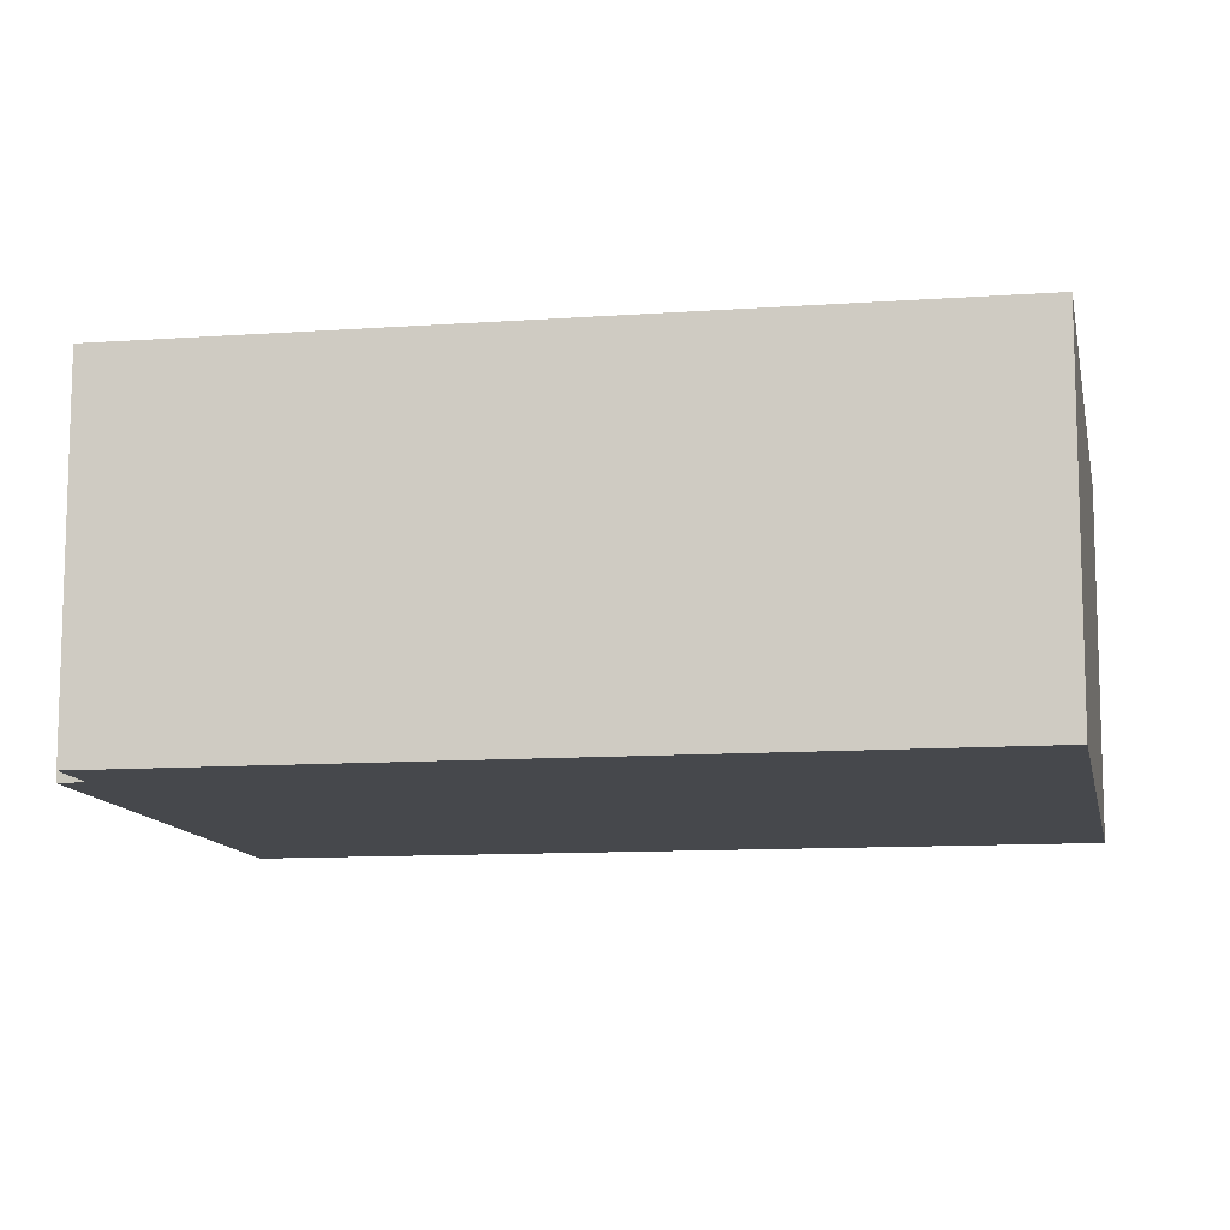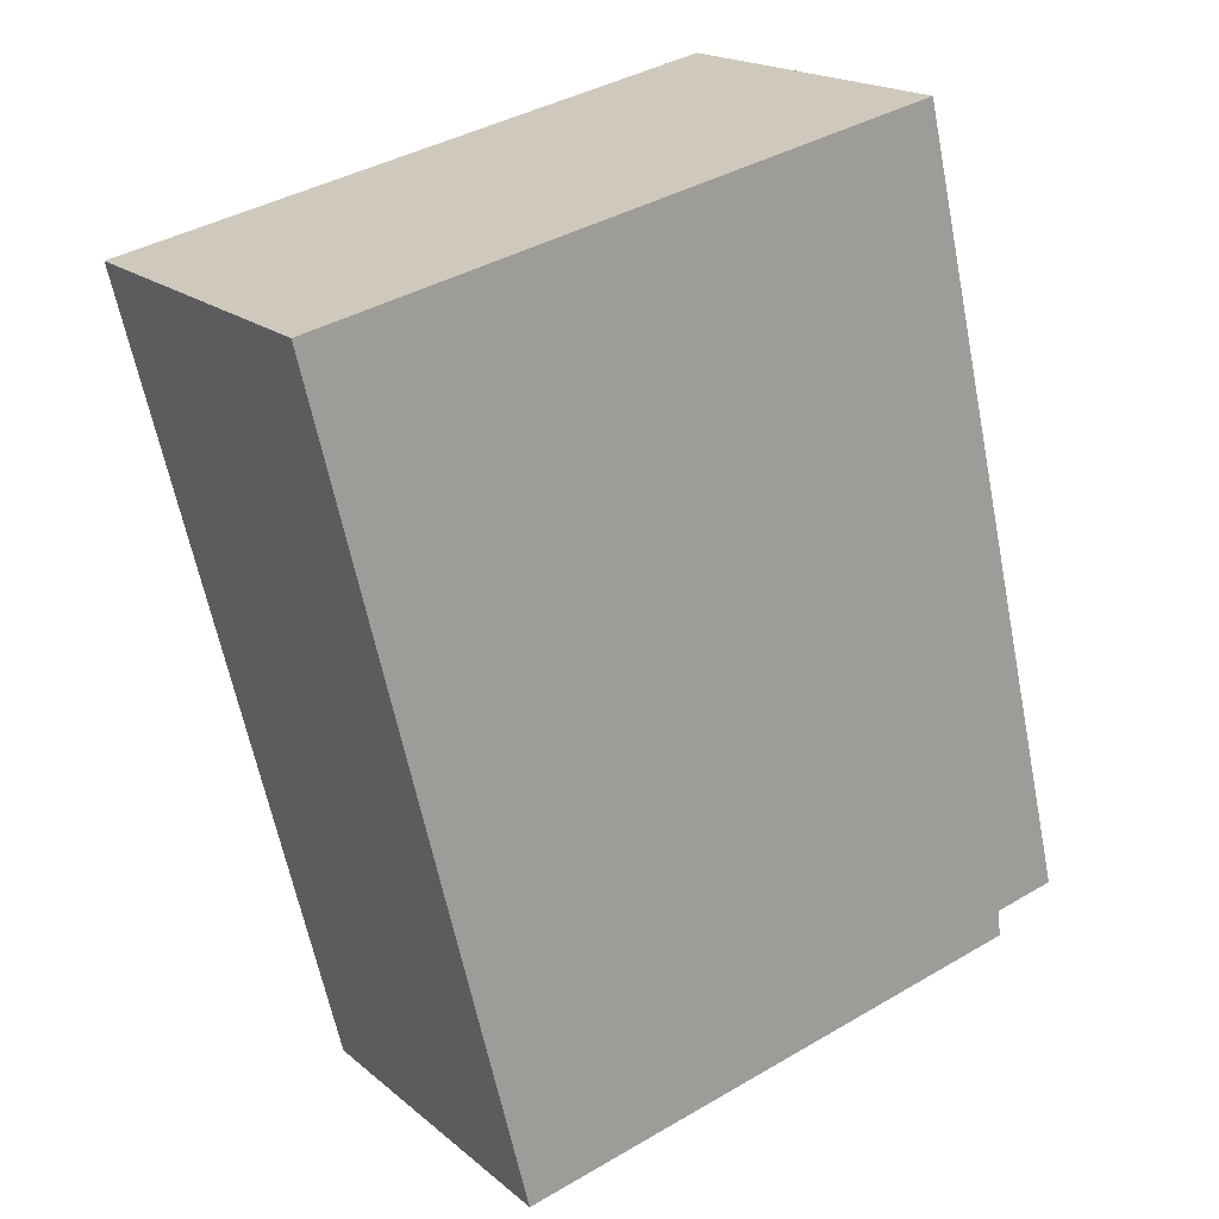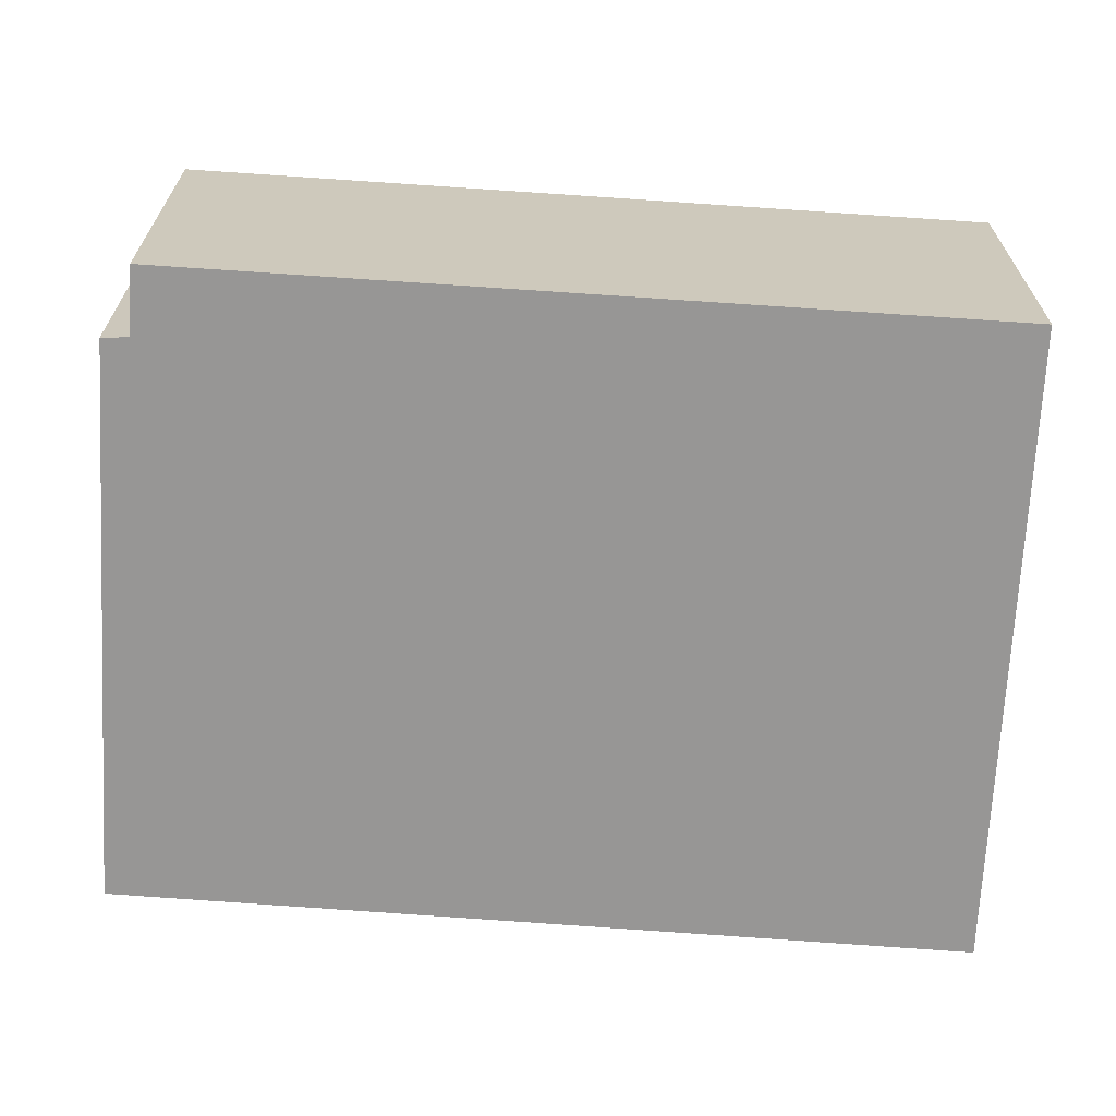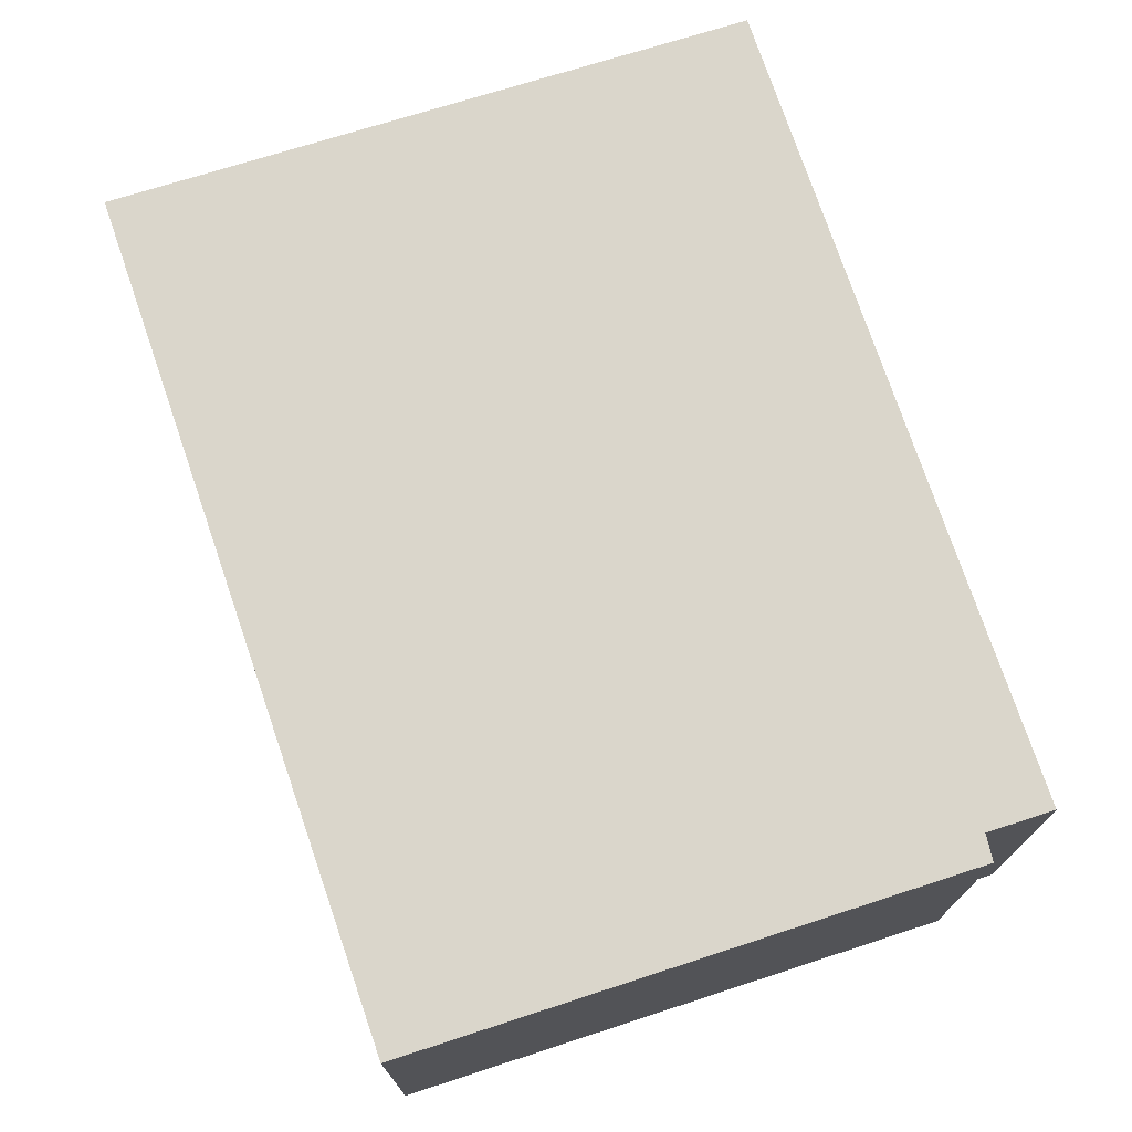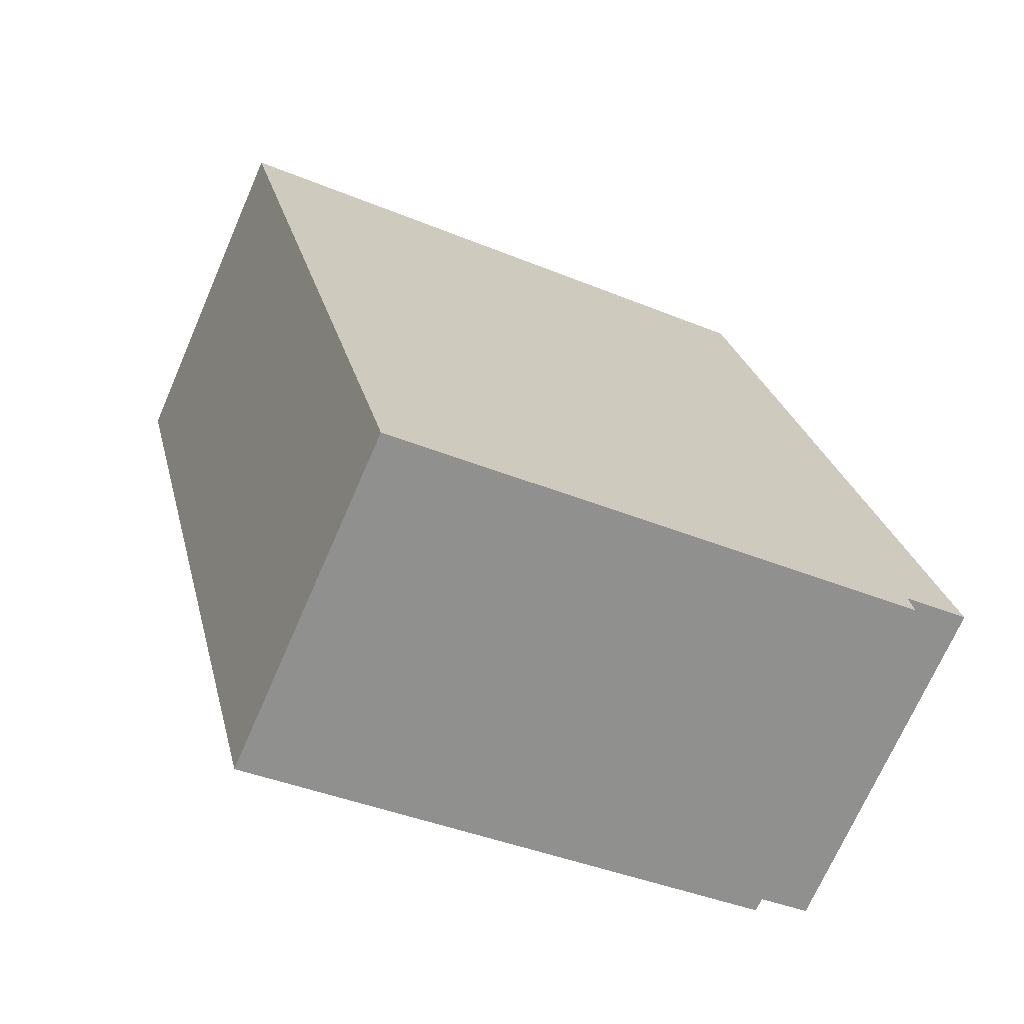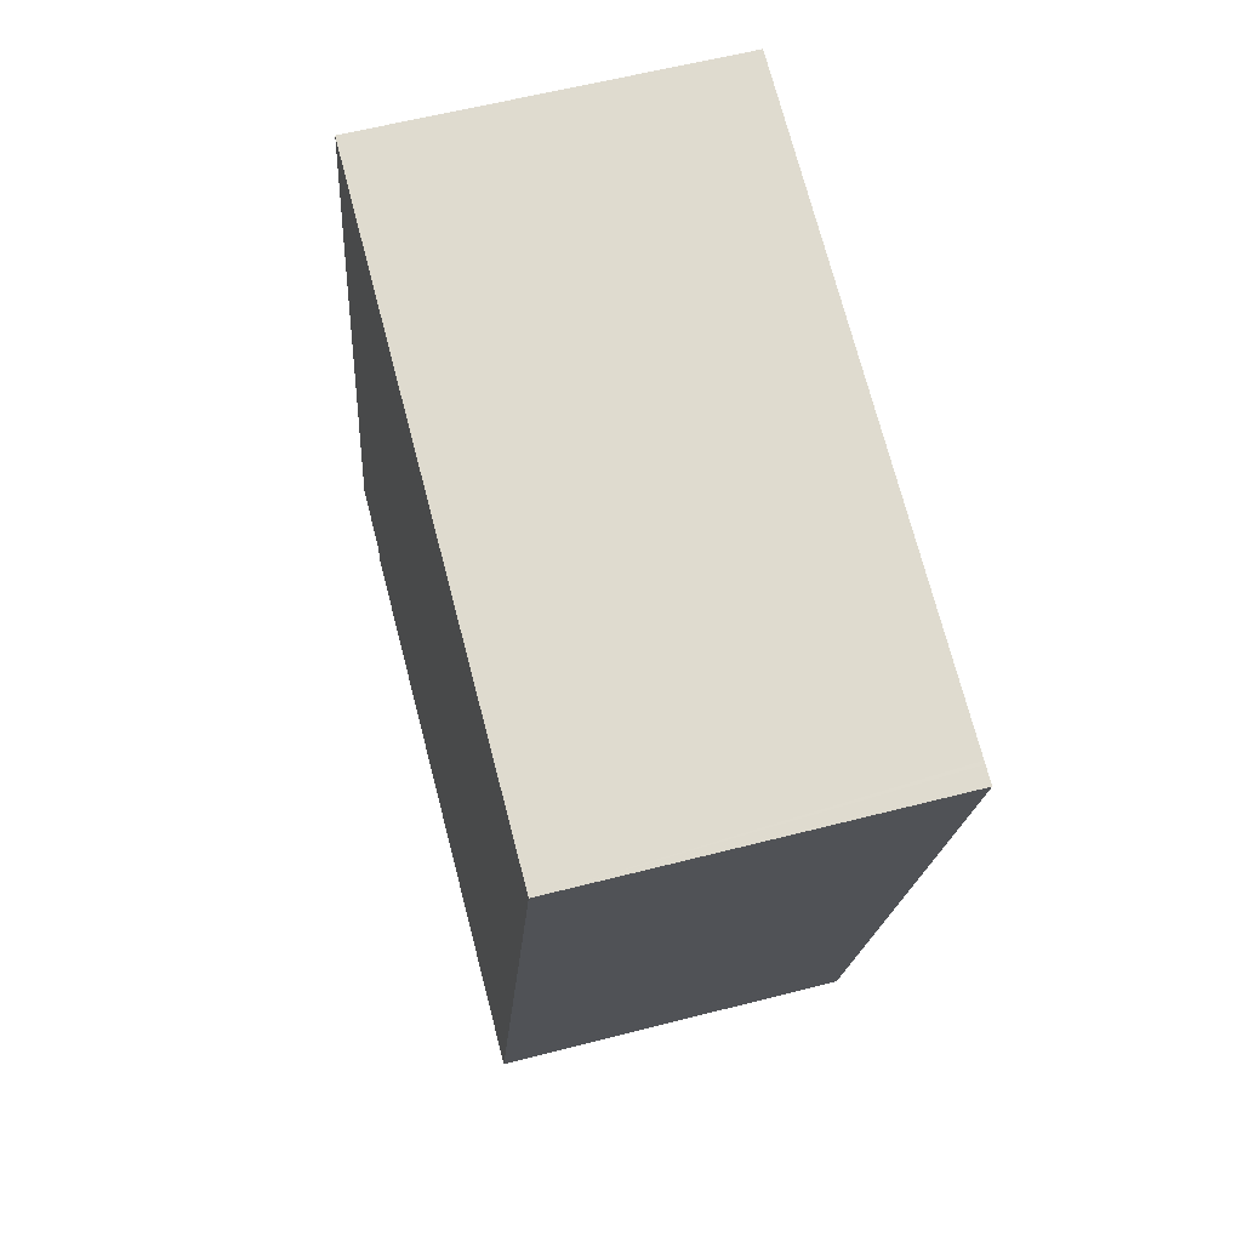
<metadata>
{"format":"obj","ext":"obj","renderer":"f3d","projection":"perspective","resolution":1024,"background":"white","views":[{"elev":-11.4,"azim":-66.9,"up":"+Y"},{"elev":18.7,"azim":146.7,"up":"+Z"},{"elev":-68.0,"azim":-80.5,"up":"+Y"},{"elev":74.0,"azim":174.9,"up":"+Y"},{"elev":-70.5,"azim":156.5,"up":"+Z"},{"elev":59.3,"azim":75.1,"up":"+Z"}]}
</metadata>
<code>
v  1.504 2.837 6.317
v  0.521 2.837 -0.12
v  0 2.837 1.737e-16
v  4.777 2.837 -1.316
v  4.864 2.837 -1.336
v  6.332 2.837 5.272
v  6.495 2.837 5.237
v  6.357 2.837 5.267
v  0.491 2.837 -0.335
v  6.495 -3.207e-16 5.237
v  6.357 -3.225e-16 5.267
v  6.332 -3.228e-16 5.272
v  1.504 -3.868e-16 6.317
v  4.864 8.181e-17 -1.336
v  0.491 2.051e-17 -0.335
v  4.777 8.058e-17 -1.316
v  0.521 7.348e-18 -0.12
v  0 0 0
g defaultobject
f 1 2 3
f 2 1 4
f 4 1 5
f 5 1 6
f 5 6 7
f 7 6 8
f 4 9 2
f 8 10 7
f 10 8 6
f 10 6 1
f 10 1 11
f 11 1 12
f 12 1 13
f 10 5 7
f 5 10 14
f 14 4 5
f 4 14 9
f 9 14 15
f 15 14 16
f 17 3 2
f 3 17 18
f 15 2 9
f 2 15 17
f 18 1 3
f 1 18 13
f 18 12 13
f 12 18 17
f 12 17 15
f 12 15 16
f 12 16 11
f 11 16 10
f 10 16 14

</code>
